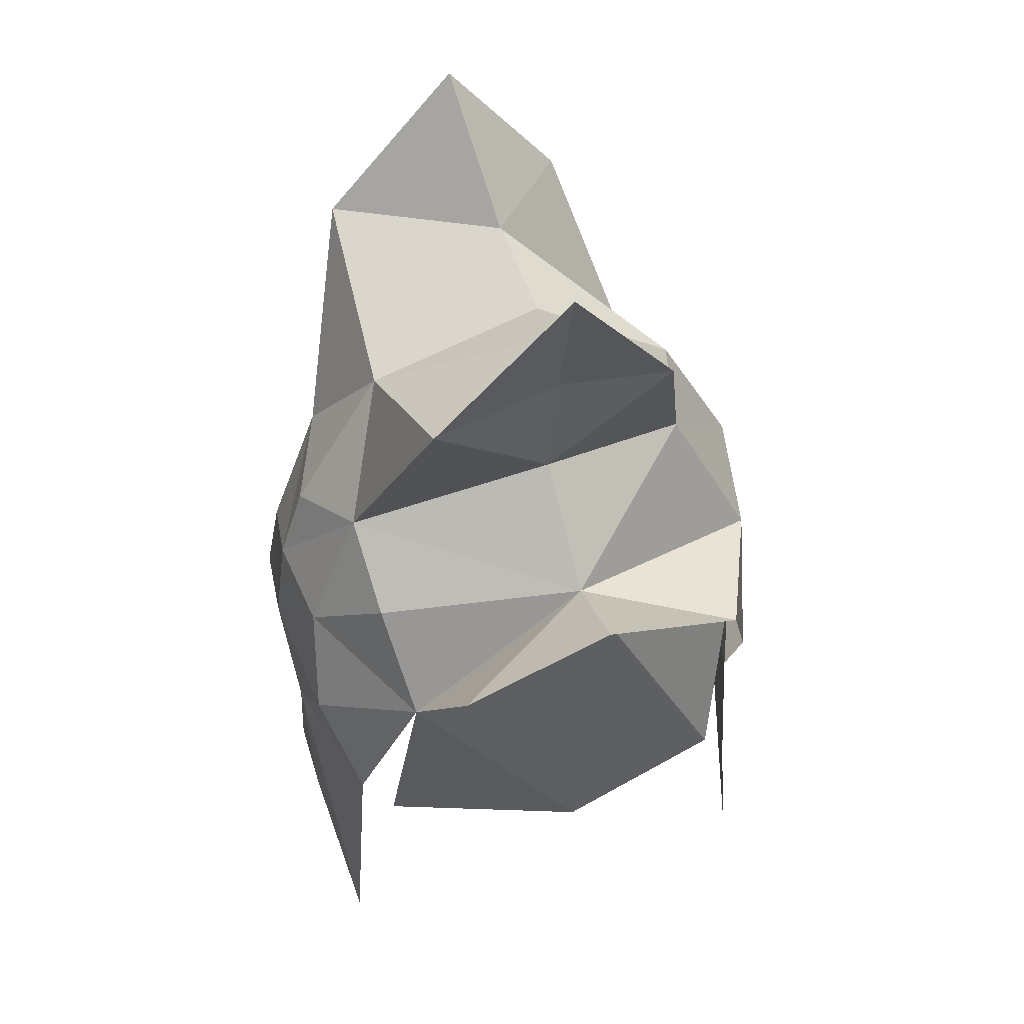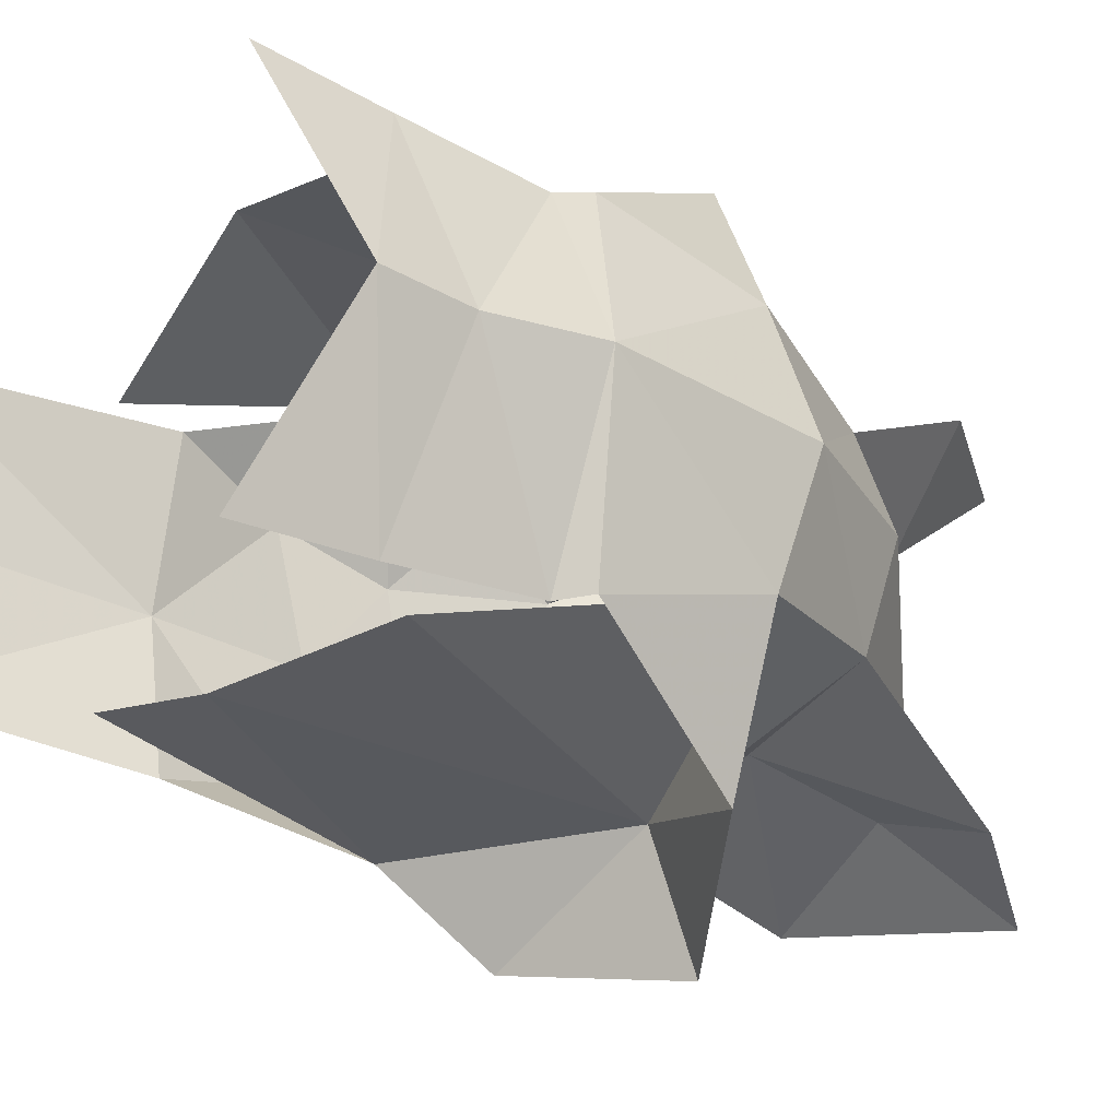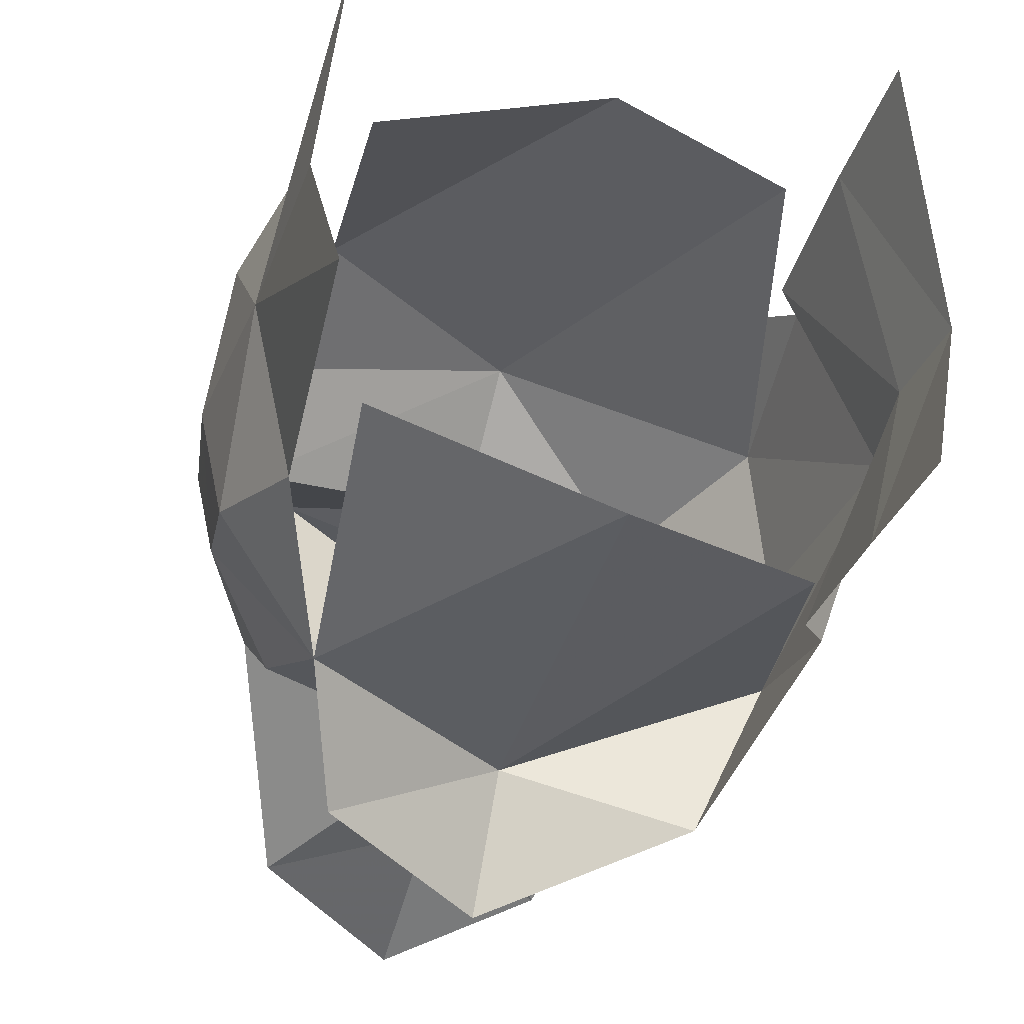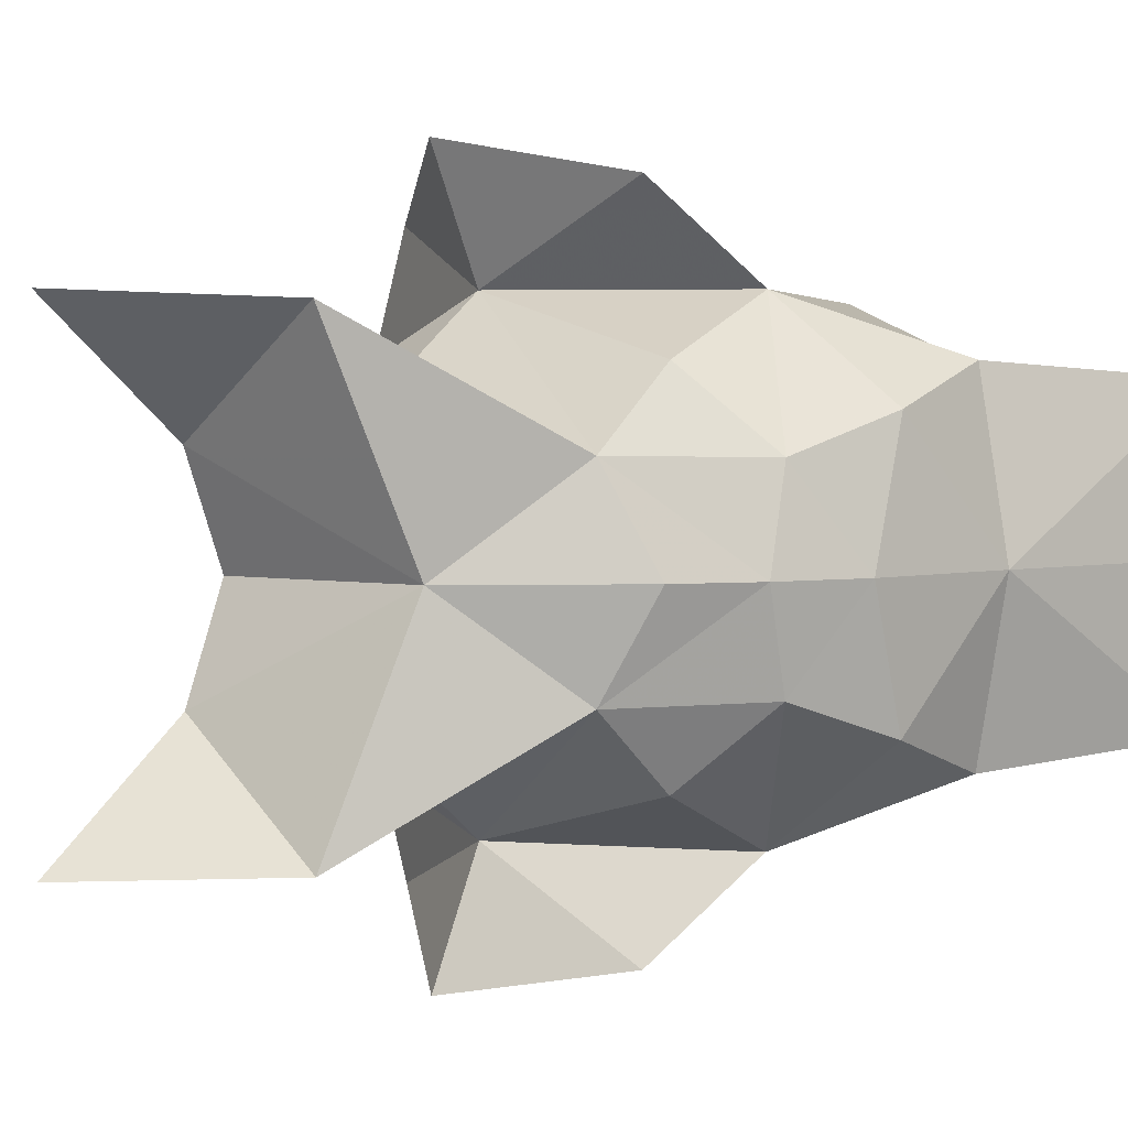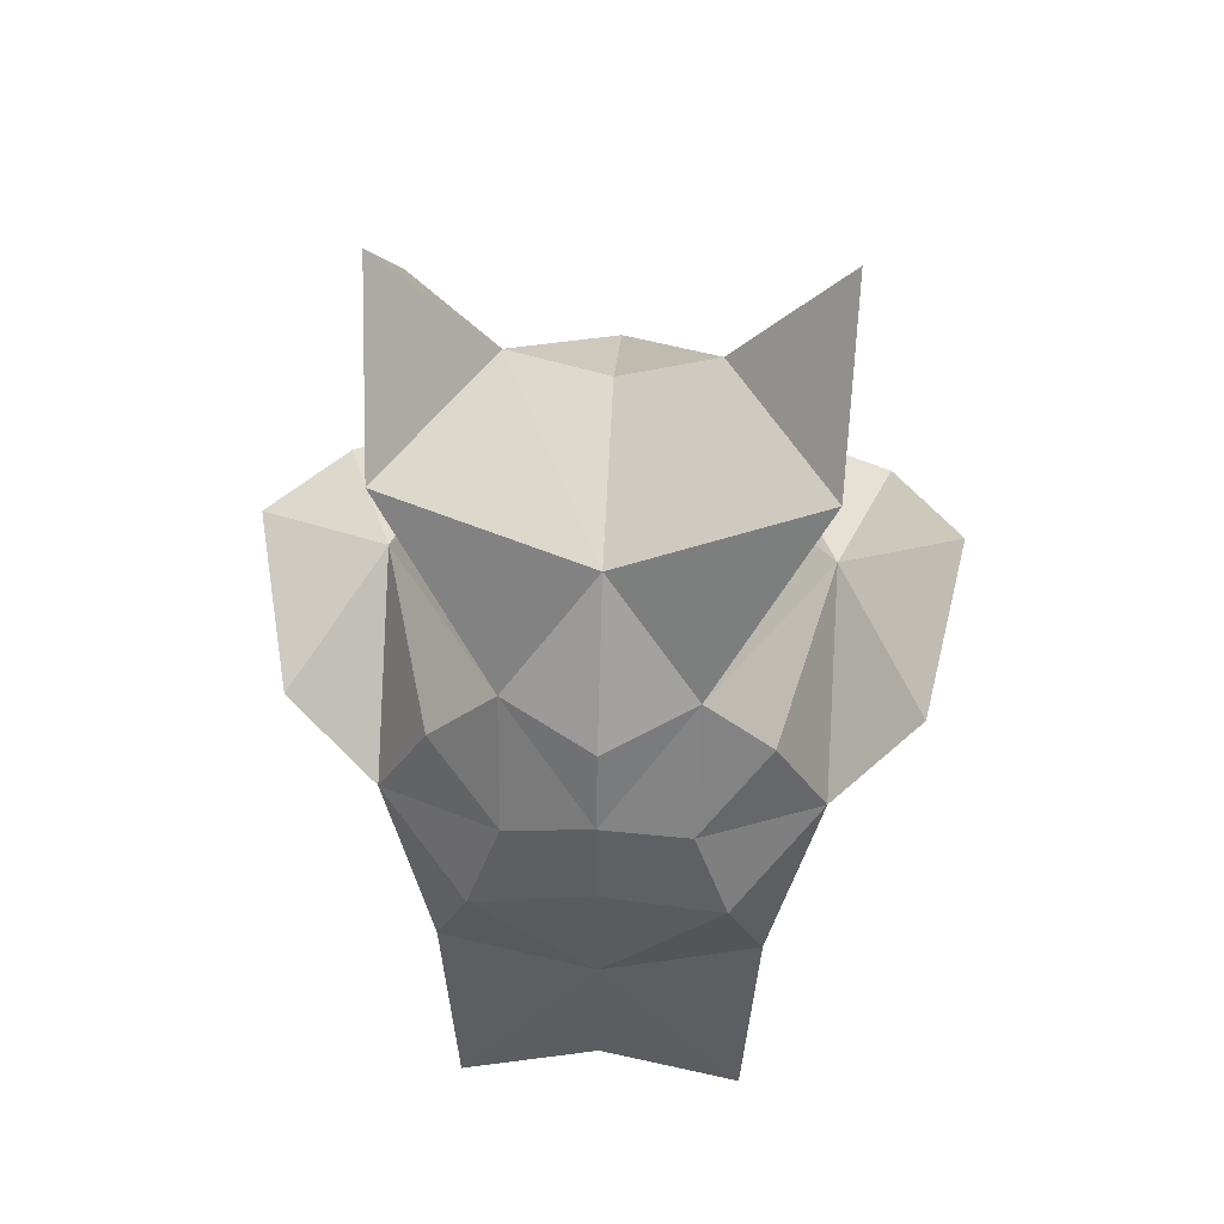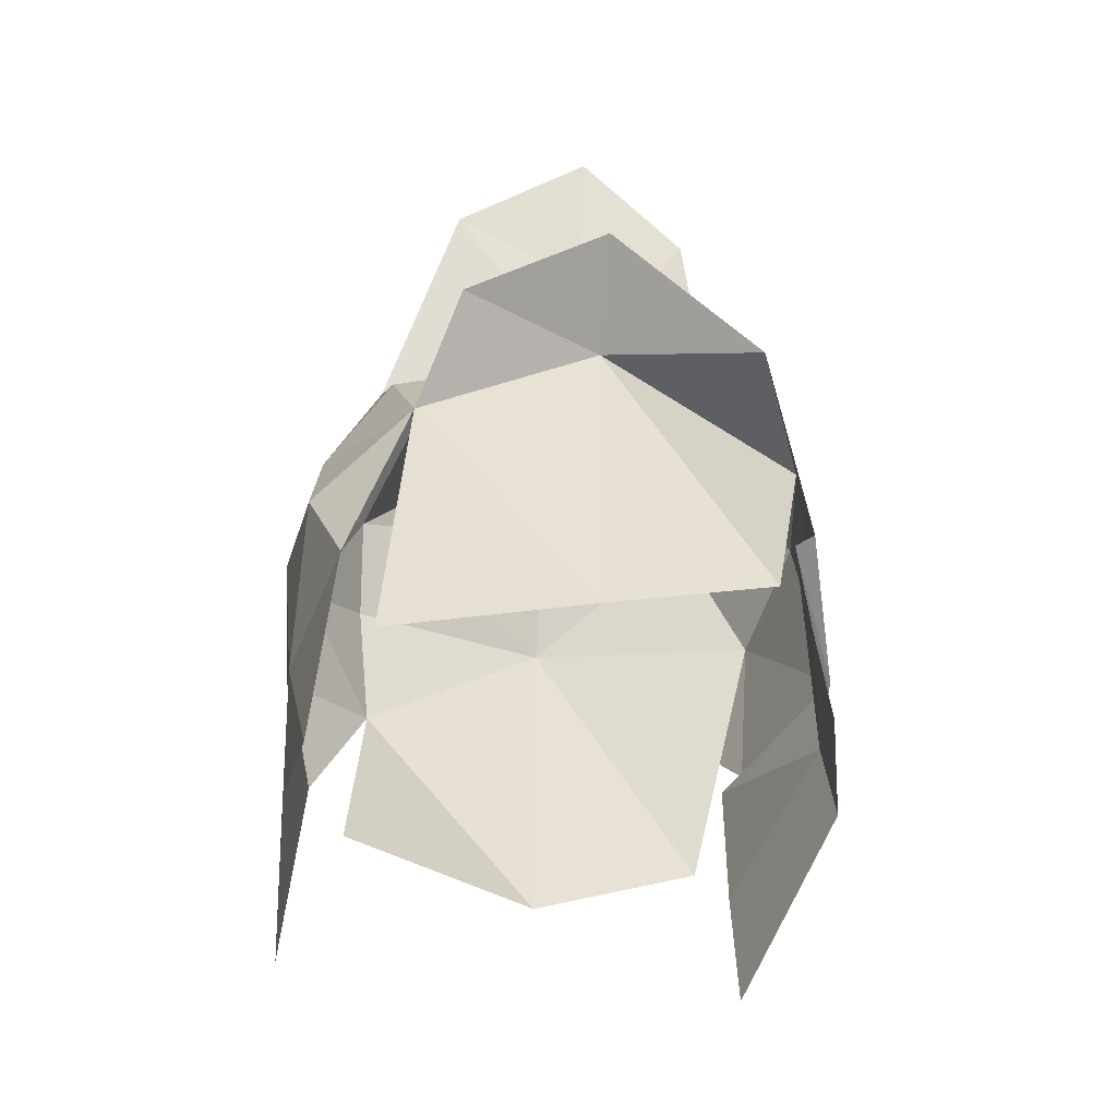
<metadata>
{"format":"obj","ext":"obj","renderer":"f3d","projection":"perspective","resolution":1024,"background":"white","views":[{"elev":43.9,"azim":162.2,"up":"+Z"},{"elev":-29.1,"azim":-124.1,"up":"+Y"},{"elev":-35.0,"azim":165.3,"up":"+Y"},{"elev":3.2,"azim":52.9,"up":"+Y"},{"elev":50.3,"azim":93.0,"up":"+Z"},{"elev":-50.2,"azim":170.7,"up":"+Z"}]}
</metadata>
<code>
g common_helmet_male_57090
v -2.888 0 -1.042
v -2.384 1.579 -0.8379
v -2.421 1.161 0.6037
v -2.649 0 0.873
v -1.815 2.499 0.6322
v -0.266 3.03 1.475
v -0.3502 1.973 0.997
v 1.56 1.467 0.7832
v 2.124 0.8163 0.2497
v 1.641 0.8341 1.47
v -0.4365 0.8973 3.369
v -0.5329 0 3.001
v -1.933 0 2.123
v -1.698 0.9372 1.957
v -0.2785 1.135 1.977
v -1.268 1.774 3.429
v -0.281 1.38 3.196
v 1.061 1.845 3.285
v 1.154 0 2.507
v -0.2313 1.916 4.594
v -0.4365 0.8973 3.369
v 1.372 1.961 -0.2323
v 2.209 1.135 -0.7301
v 1.06 2.744 0.6185
v 2.346 0 -0.3518
v 2.196 0 -1.772
v 2.236 0 0.4825
v 2 0 1.184
v 1.879 1.476 -1.77
v 1.995 1.348 -4.011
v 2.107 0 -3.356
v -0.5329 0 3.001
v -2.174 1.608 -1.067
v -2.703 0 -1.977
v -2.198 1.726 -2.359
v -2.797 0 -2.796
v -2.257 1.809 -3.512
v -0.3502 1.973 0.997
v -1.908 1.861 -1.972
v -0.3502 1.934 -2.558
v -2.421 1.161 0.6037
v 1.372 1.961 -0.2323
v 1.519 1.296 -2.499
v -2.421 -1.161 0.6037
v -2.384 -1.579 -0.8379
v -1.815 -2.499 0.6322
v -0.3502 -1.973 0.997
v -0.266 -3.03 1.475
v 1.56 -1.467 0.7832
v 1.641 -0.8341 1.47
v 2.124 -0.8163 0.2497
v -0.4365 -0.8973 3.369
v -1.698 -0.9372 1.957
v -1.268 -1.774 3.429
v -0.2785 -1.135 1.977
v -0.281 -1.38 3.196
v 1.061 -1.845 3.285
v -0.2313 -1.916 4.594
v -0.4365 -0.8973 3.369
v 2.209 -1.135 -0.7301
v 1.372 -1.961 -0.2323
v 1.06 -2.744 0.6185
v 1.995 -1.348 -4.011
v 1.879 -1.476 -1.77
v -2.174 -1.608 -1.067
v -2.198 -1.726 -2.359
v -2.257 -1.809 -3.512
v -1.908 -1.861 -1.972
v -0.3502 -1.973 0.997
v -0.3502 -1.934 -2.558
v -2.421 -1.161 0.6037
v 1.372 -1.961 -0.2323
v 1.519 -1.296 -2.499
f 2 1 3
f 4 3 1
f 6 5 7
f 3 5 2
f 9 8 10
f 12 11 13
f 14 13 11
f 15 14 16
f 11 16 14
f 15 17 18
f 18 19 10
f 16 11 20
f 17 20 18
f 21 19 18
f 22 9 23
f 3 4 14
f 13 14 4
f 15 7 14
f 3 14 7
f 6 7 24
f 22 24 7
f 23 25 26
f 25 23 9
f 9 22 8
f 27 9 10
f 9 27 25
f 10 19 28
f 5 3 7
f 16 20 17
f 29 26 30
f 31 30 26
f 18 10 15
f 15 10 7
f 8 7 10
f 20 21 18
f 19 21 32
f 7 8 22
f 16 17 15
f 33 1 2
f 35 34 33
f 1 33 34
f 34 35 36
f 37 36 35
f 39 38 40
f 38 39 41
f 40 42 43
f 42 40 38
f 29 22 23
f 29 23 26
f 4 1 44
f 45 44 1
f 47 46 48
f 45 46 44
f 50 49 51
f 53 52 13
f 12 13 52
f 54 53 55
f 53 54 52
f 57 56 55
f 50 19 57
f 58 52 54
f 57 58 56
f 57 19 59
f 60 51 61
f 13 4 53
f 44 53 4
f 44 47 53
f 55 53 47
f 61 47 62
f 48 62 47
f 25 60 26
f 60 25 51
f 49 61 51
f 51 27 50
f 27 51 25
f 28 19 50
f 47 44 46
f 56 58 54
f 31 26 63
f 64 63 26
f 55 50 57
f 49 50 47
f 55 47 50
f 57 59 58
f 32 59 19
f 61 49 47
f 55 56 54
f 45 1 65
f 1 34 65
f 66 65 34
f 67 66 36
f 34 36 66
f 69 68 70
f 68 69 71
f 72 70 73
f 70 72 69
f 60 61 64
f 26 60 64
f 28 50 27
f 28 27 10

</code>
